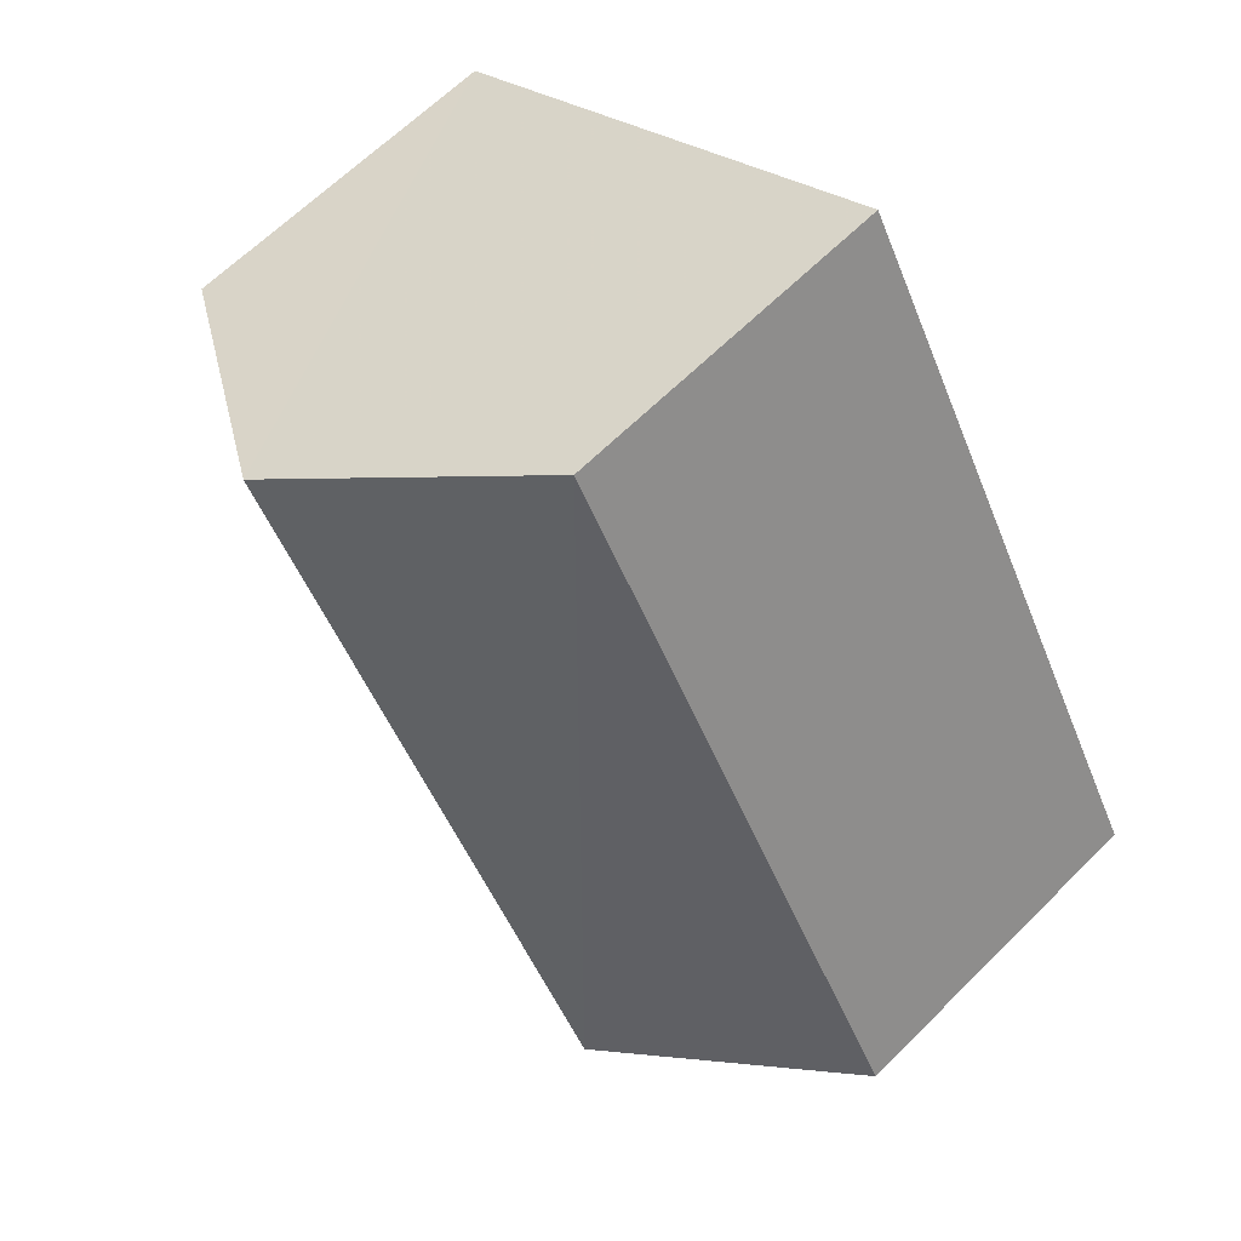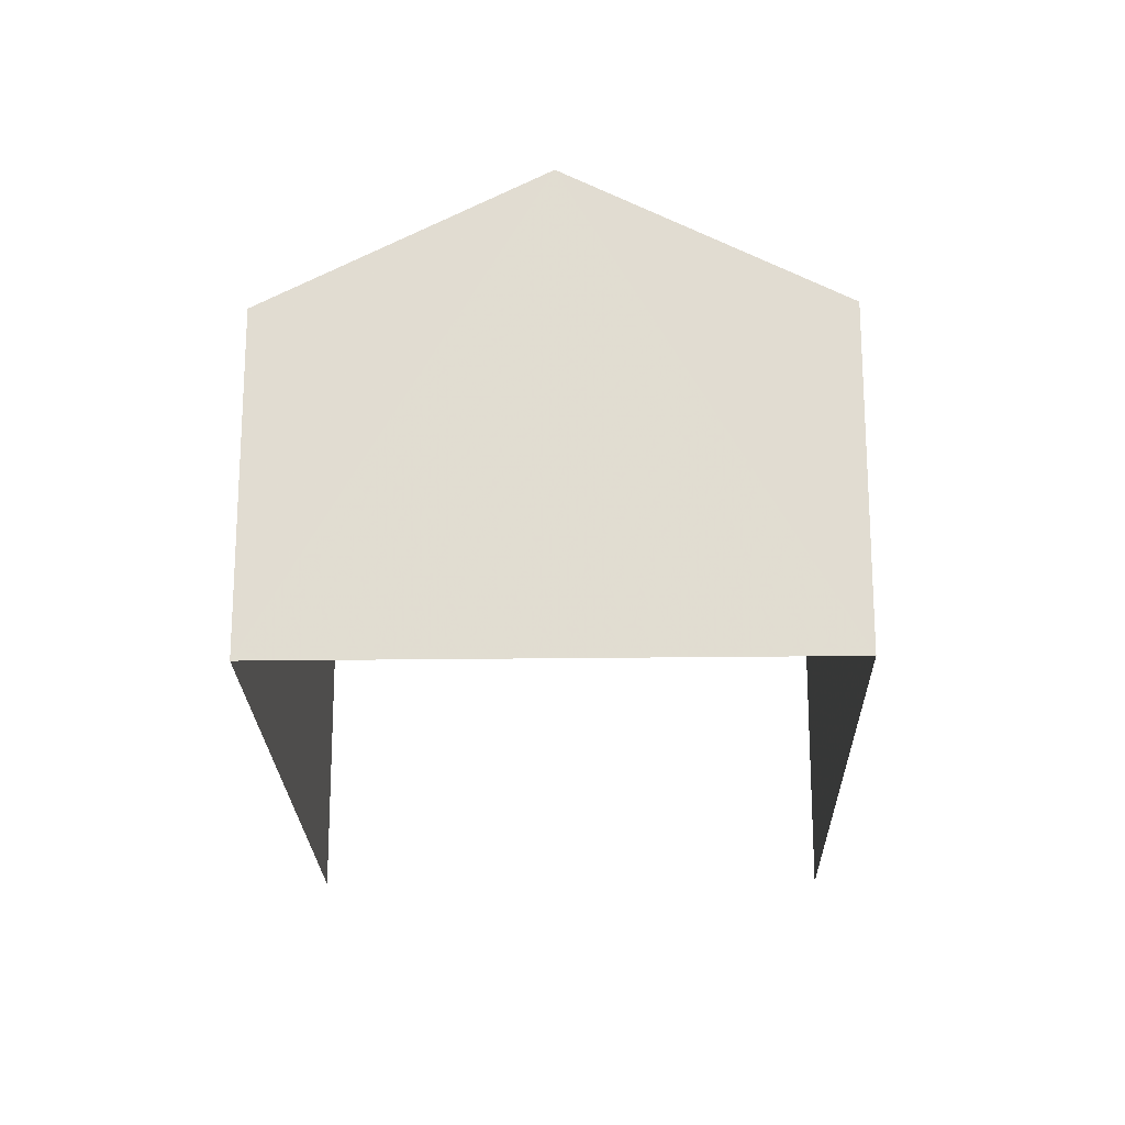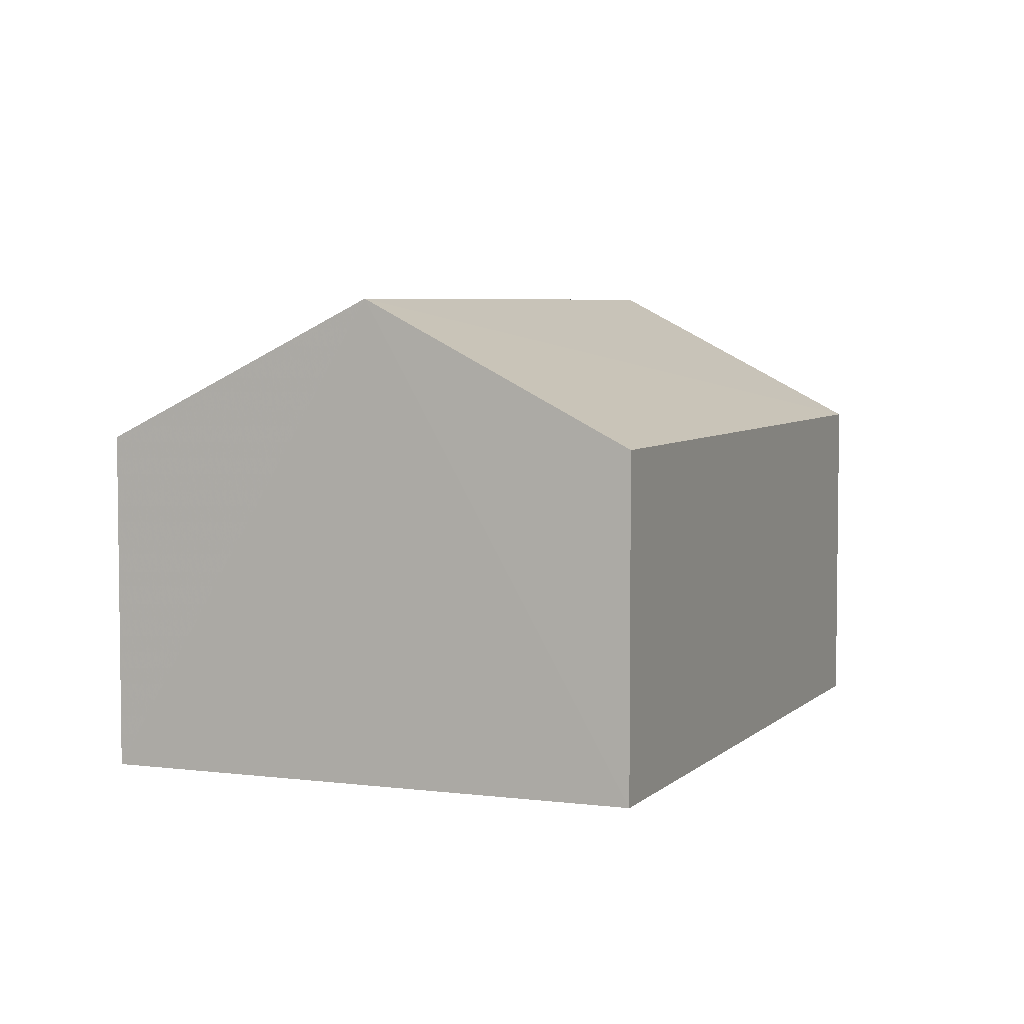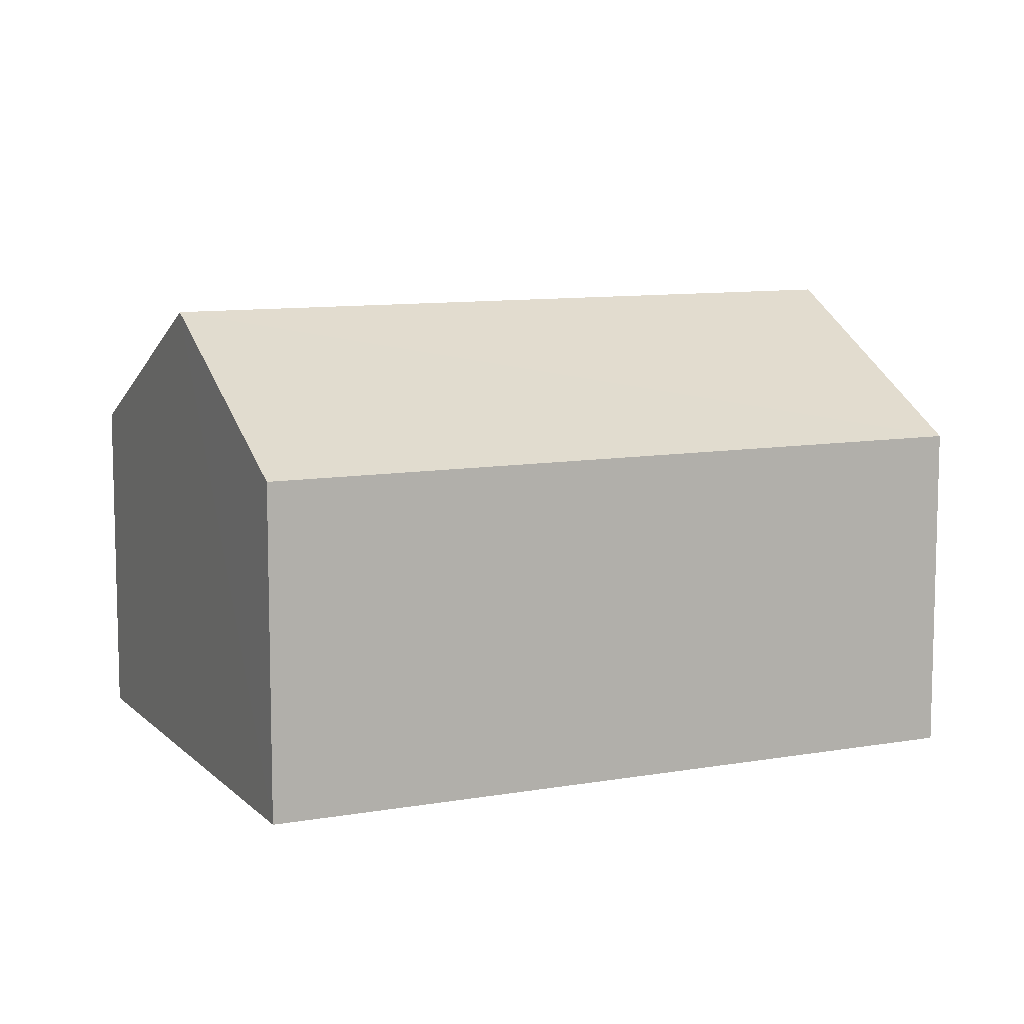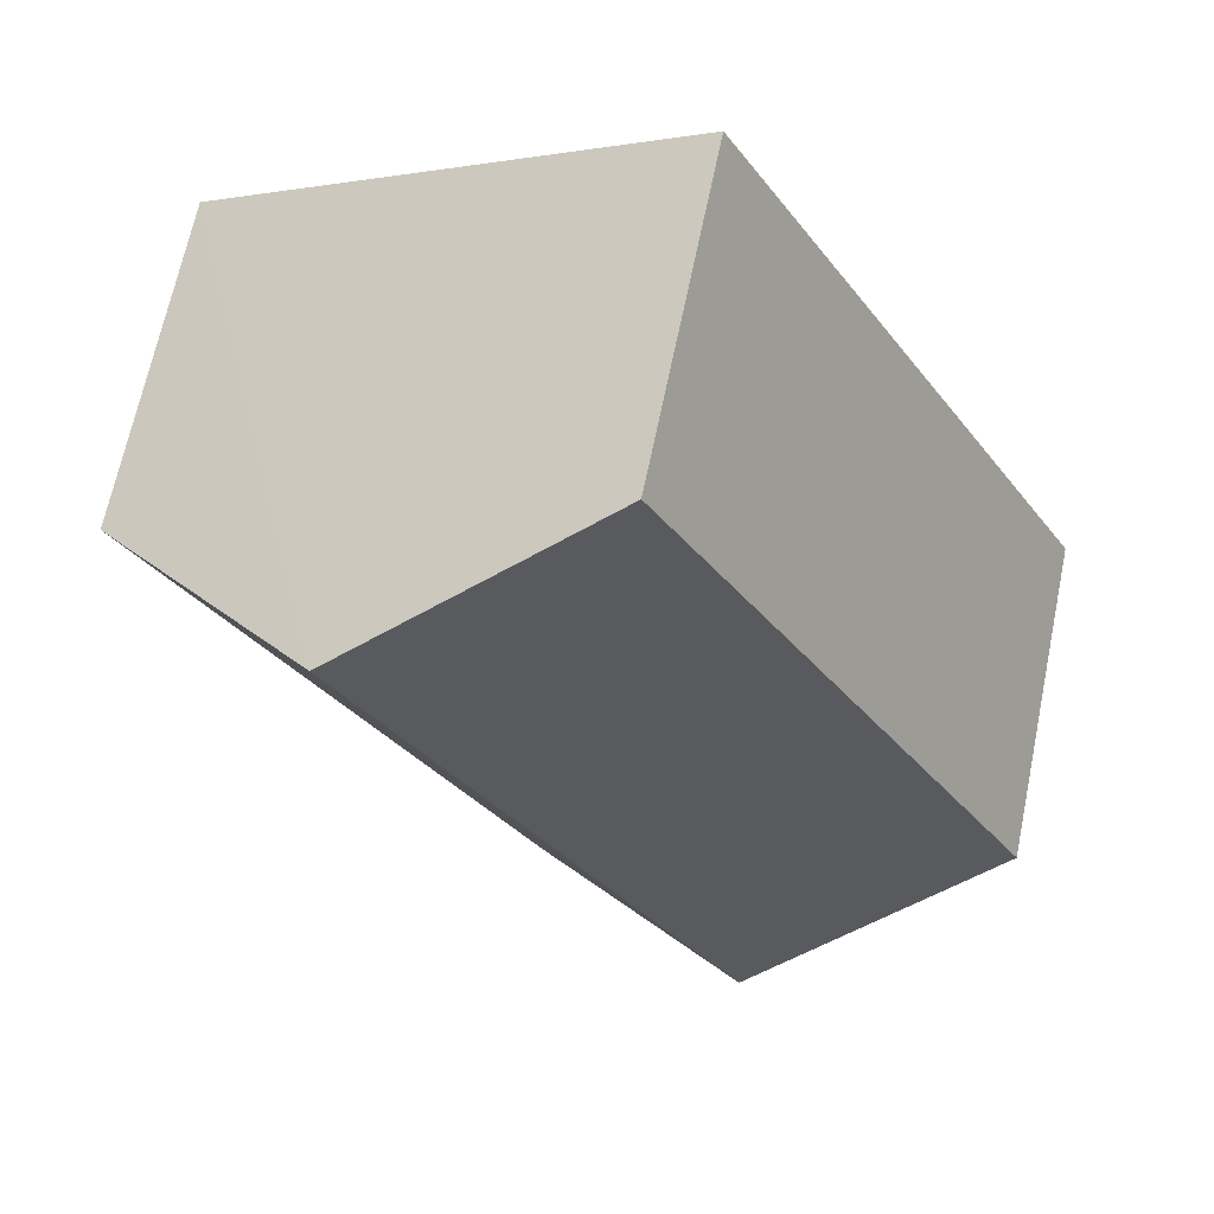
<metadata>
{"format":"obj","ext":"obj","renderer":"f3d","projection":"perspective","resolution":1024,"background":"white","views":[{"elev":64.1,"azim":44.9,"up":"+Y"},{"elev":-21.5,"azim":-148.8,"up":"+Z"},{"elev":5.1,"azim":-127.6,"up":"+Z"},{"elev":9.6,"azim":-85.0,"up":"+Z"},{"elev":67.3,"azim":11.8,"up":"+Y"}]}
</metadata>
<code>
v -2.256e+05 -1.282e+05 11.57
v -2.256e+05 -1.282e+05 11.57
v -2.256e+05 -1.282e+05 11.57
v -2.256e+05 -1.282e+05 11.57
v -2.256e+05 -1.282e+05 15.25
v -2.256e+05 -1.282e+05 14.17
v -2.256e+05 -1.282e+05 15.25
v -2.256e+05 -1.282e+05 14.17
v -2.256e+05 -1.282e+05 14.17
v -2.256e+05 -1.282e+05 14.17
f 1 2 3
f 1 4 2
f 9 2 5
f 2 4 5
f 4 8 5
f 5 6 7
f 5 8 6
f 7 9 5
f 7 10 9
f 6 1 7
f 1 3 7
f 3 10 7
f 8 4 1
f 6 8 1
f 10 3 2
f 9 10 2

</code>
